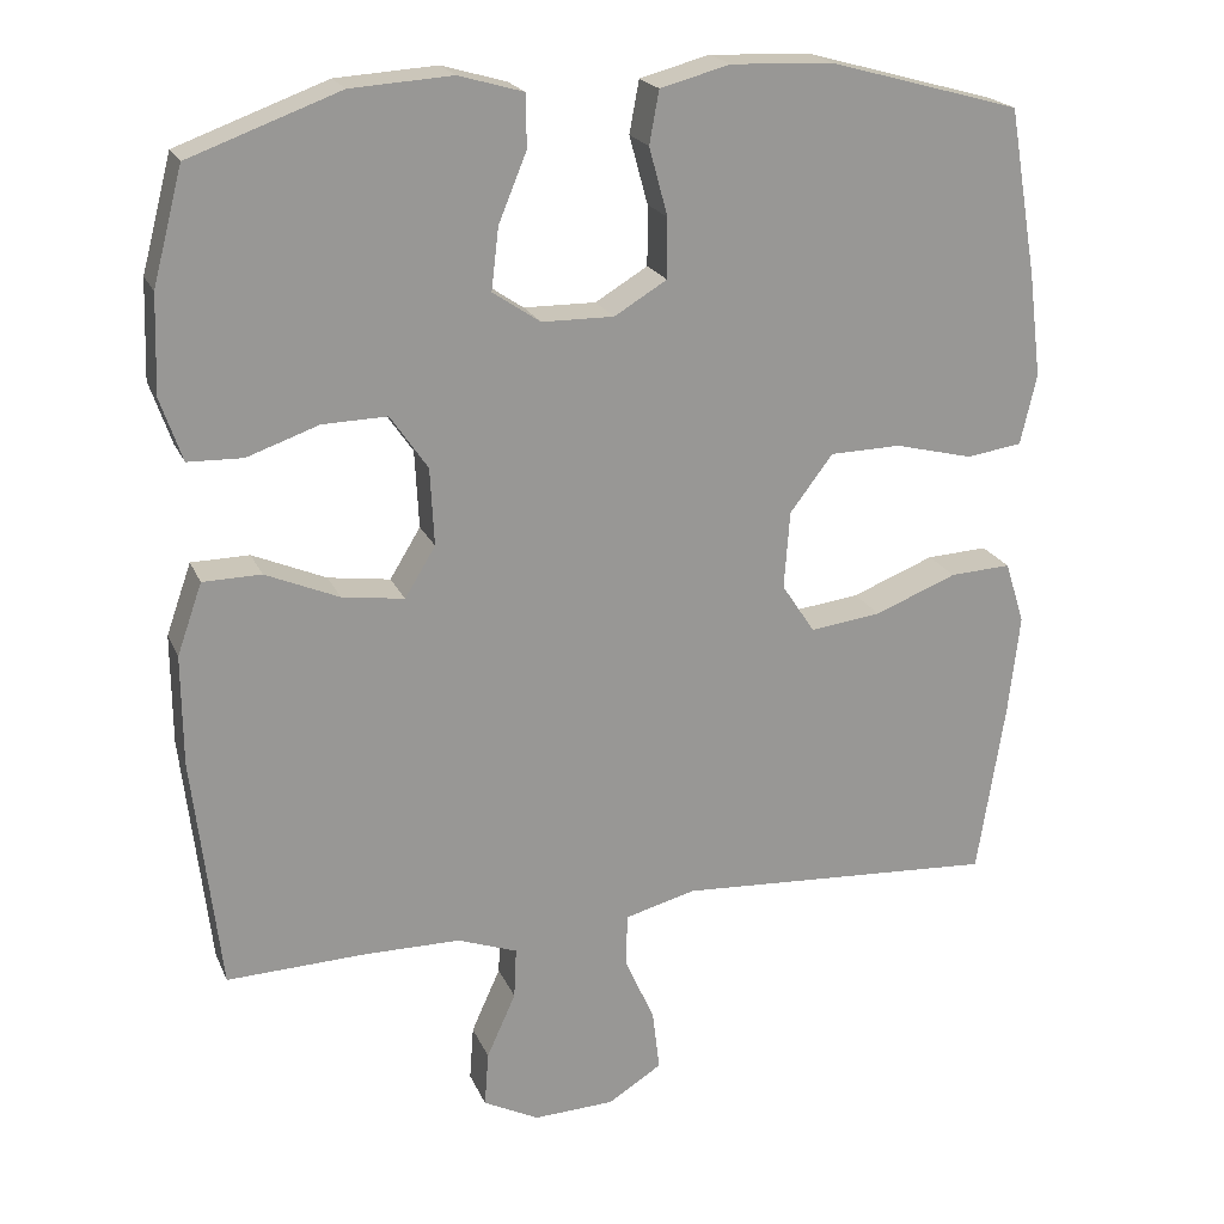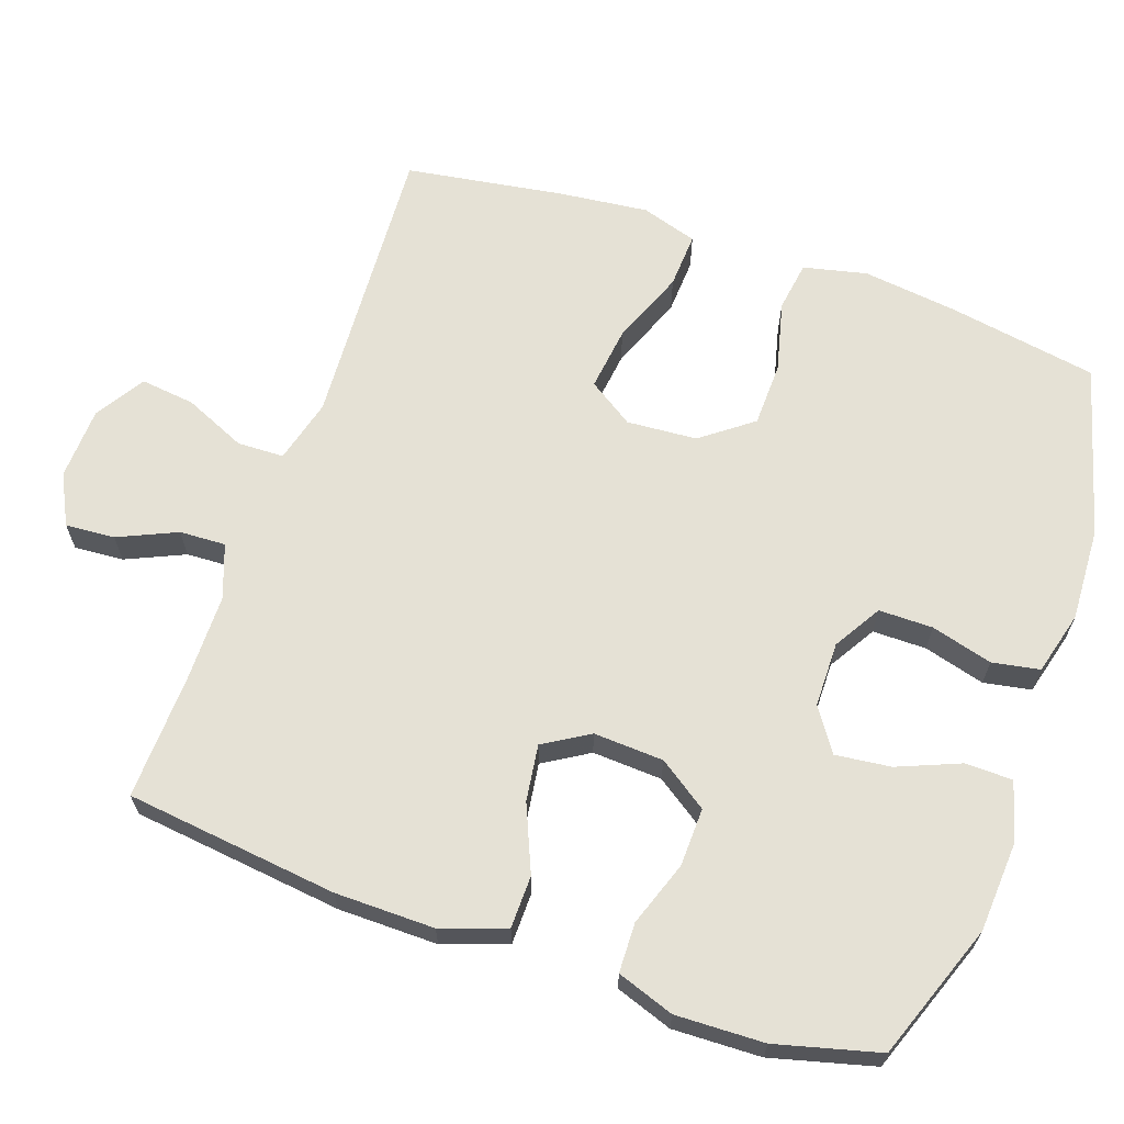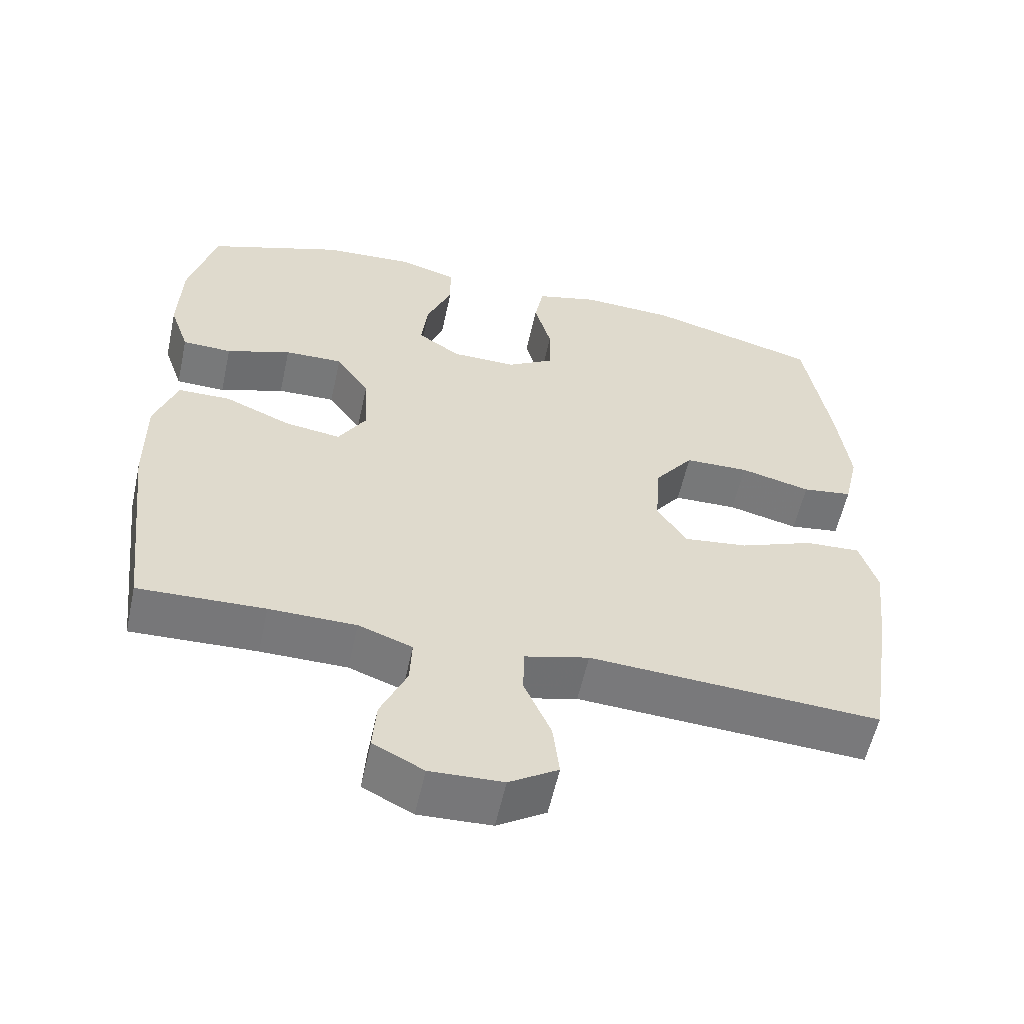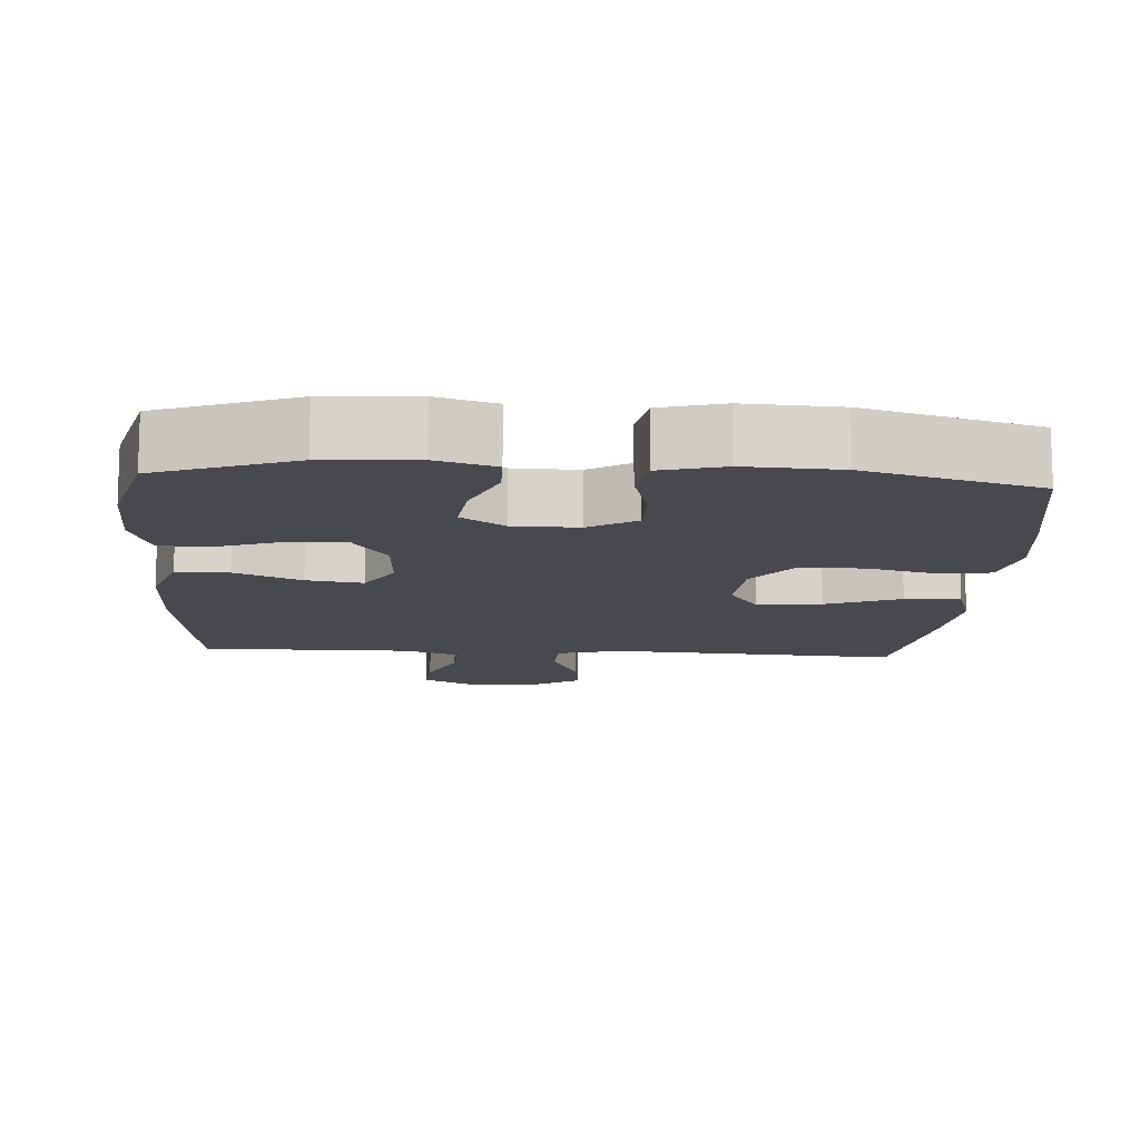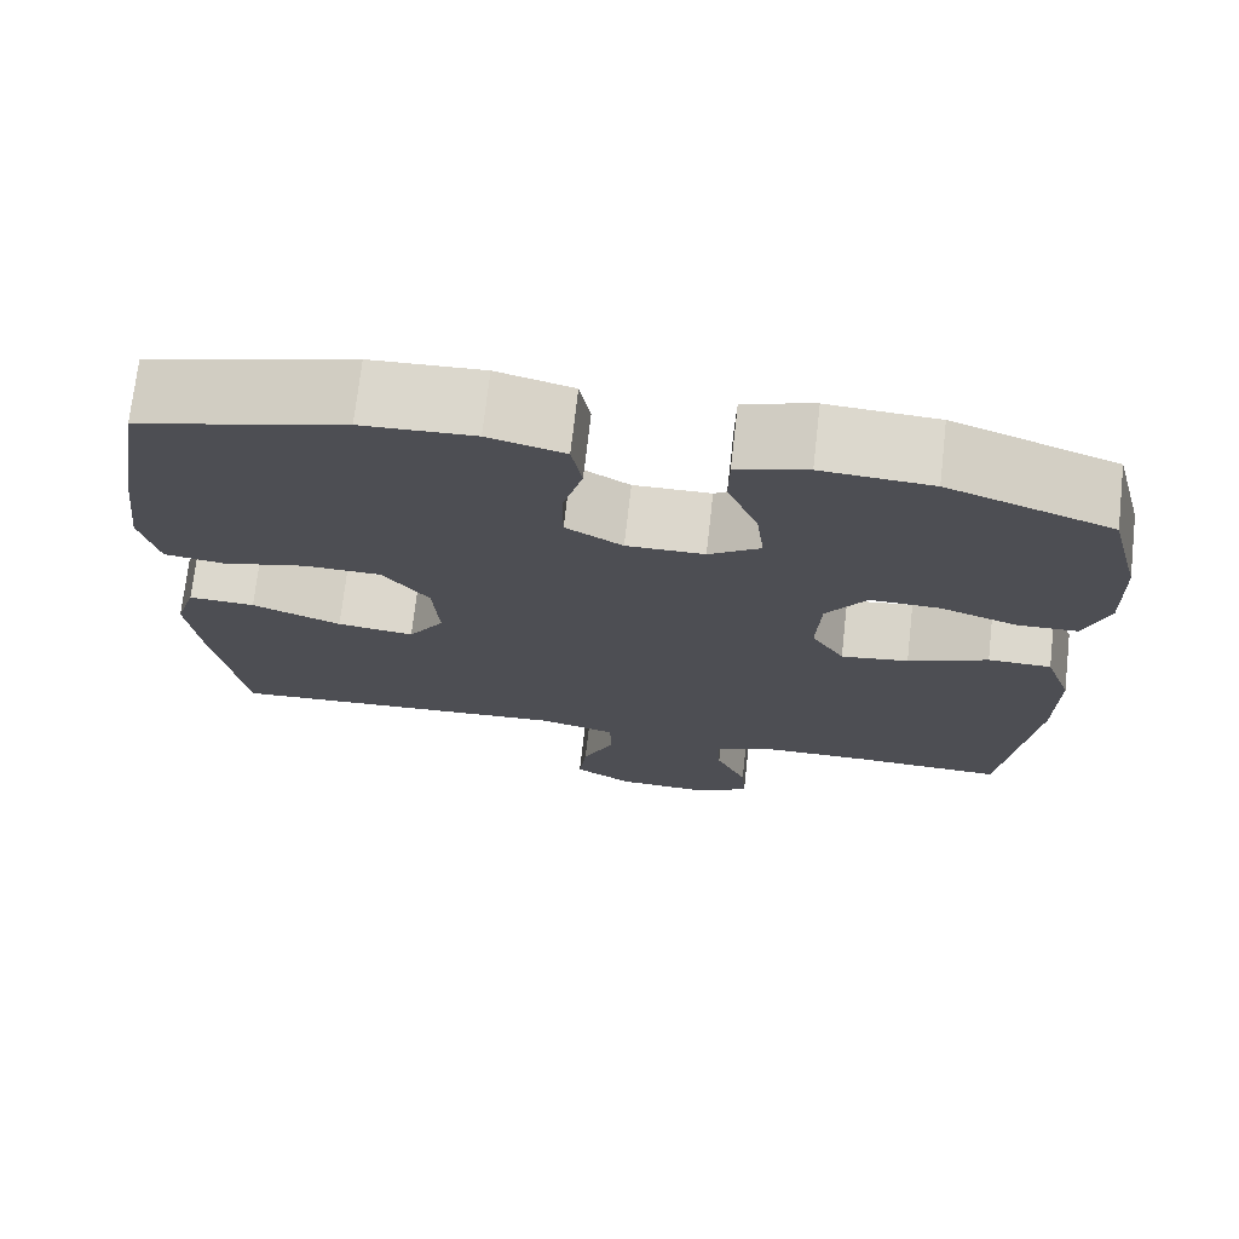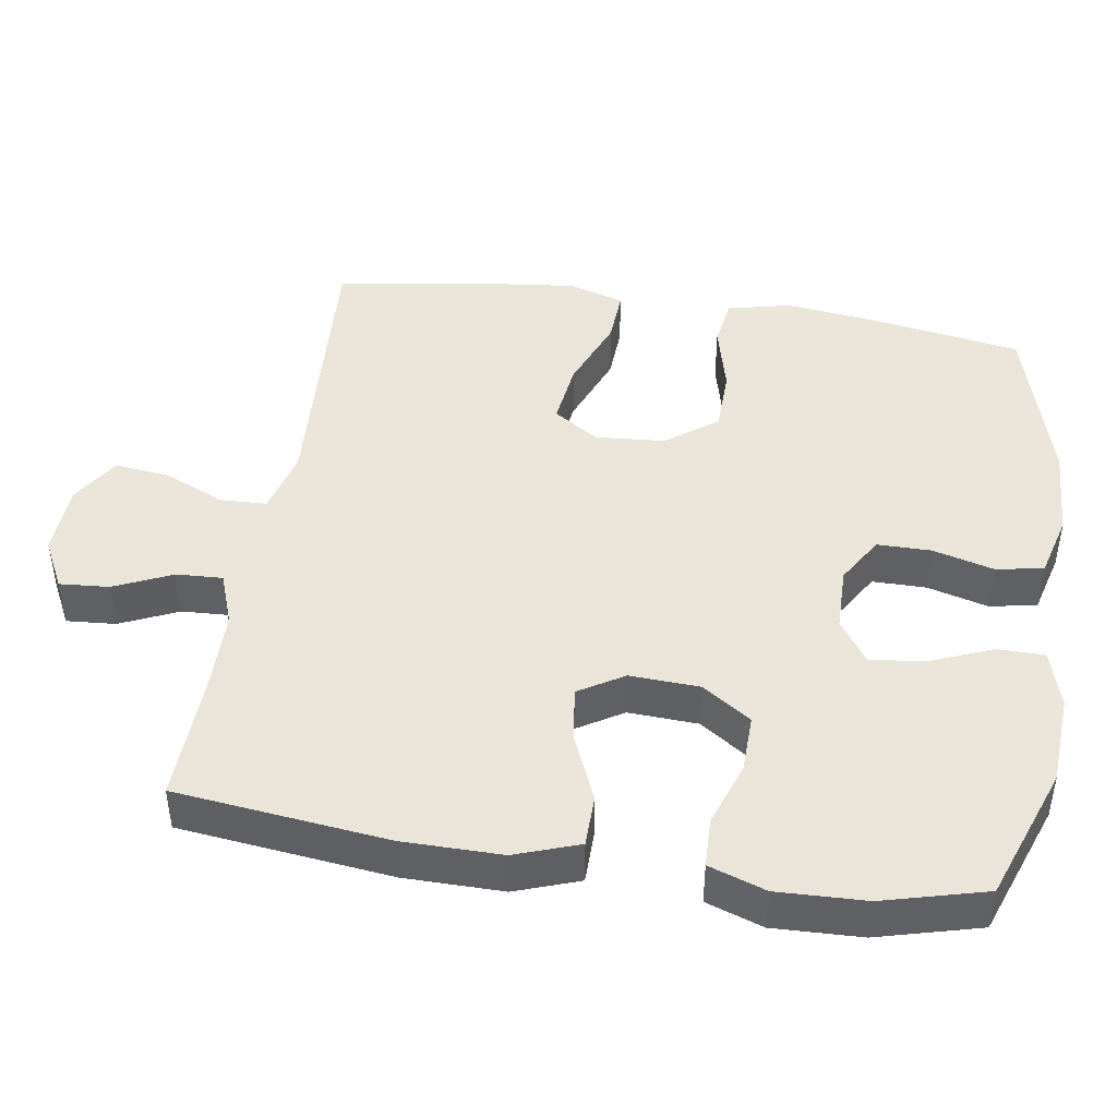
<metadata>
{"format":"obj","ext":"obj","renderer":"f3d","projection":"perspective","resolution":1024,"background":"white","views":[{"elev":20.8,"azim":-18.6,"up":"+Z"},{"elev":65.1,"azim":-70.7,"up":"+Y"},{"elev":-57.5,"azim":-12.3,"up":"+Z"},{"elev":-12.7,"azim":-3.7,"up":"+Y"},{"elev":72.7,"azim":-173.5,"up":"+Z"},{"elev":44.5,"azim":-81.2,"up":"+Y"}]}
</metadata>
<code>
v -0.5 0.07 0.5
v -0.314 0.07 0.568
v -0.189 0.07 0.576
v -0.109 0.07 0.553
v -0.108 0.07 0.488
v -0.143 0.07 0.403
v -0.152 0.07 0.327
v -0.093 0.07 0.287
v -0.004 0.07 0.286
v 0.061 0.07 0.325
v 0.061 0.07 0.399
v 0.038 0.07 0.483
v 0.05 0.07 0.548
v 0.137 0.07 0.571
v 0.265 0.07 0.565
v 0.5 0.07 0.5
v 0.535 0.07 0.294
v 0.551 0.07 0.165
v 0.531 0.07 0.078
v 0.462 0.07 0.068
v 0.365 0.07 0.092
v 0.277 0.07 0.09
v 0.224 0.07 0.02
v 0.217 0.07 -0.076
v 0.258 0.07 -0.138
v 0.346 0.07 -0.127
v 0.448 0.07 -0.087
v 0.524 0.07 -0.083
v 0.548 0.07 -0.16
v 0.534 0.07 -0.284
v 0.5 0.07 -0.5
v 0.102 0.07 -0.476
v 0.014 0.07 -0.499
v 0.012 0.07 -0.563
v 0.049 0.07 -0.647
v 0.058 0.07 -0.722
v -0.009 0.07 -0.764
v -0.109 0.07 -0.768
v -0.178 0.07 -0.733
v -0.173 0.07 -0.665
v -0.137 0.07 -0.585
v -0.134 0.07 -0.522
v -0.208 0.07 -0.495
v -0.327 0.07 -0.494
v -0.5 0.07 -0.5
v -0.534 0.07 -0.209
v -0.535 0.07 -0.073
v -0.504 0.07 0.015
v -0.432 0.07 0.016
v -0.341 0.07 -0.023
v -0.264 0.07 -0.034
v -0.226 0.07 0.028
v -0.231 0.07 0.124
v -0.277 0.07 0.191
v -0.357 0.07 0.189
v -0.446 0.07 0.158
v -0.514 0.07 0.16
v -0.541 0.07 0.238
v -0.537 0.07 0.359
v -0.5 0 0.5
v -0.314 0 0.568
v -0.189 0 0.576
v -0.109 0 0.553
v -0.108 0 0.488
v -0.143 0 0.403
v -0.152 0 0.327
v -0.093 0 0.287
v -0.004 0 0.286
v 0.061 0 0.325
v 0.061 0 0.399
v 0.038 0 0.483
v 0.05 0 0.548
v 0.137 0 0.571
v 0.265 0 0.565
v 0.5 0 0.5
v 0.535 0 0.294
v 0.551 0 0.165
v 0.531 0 0.078
v 0.462 0 0.068
v 0.365 0 0.092
v 0.277 0 0.09
v 0.224 0 0.02
v 0.217 0 -0.076
v 0.258 0 -0.138
v 0.346 0 -0.127
v 0.448 0 -0.087
v 0.524 0 -0.083
v 0.548 0 -0.16
v 0.534 0 -0.284
v 0.5 0 -0.5
v 0.102 0 -0.476
v 0.014 0 -0.499
v 0.012 0 -0.563
v 0.049 0 -0.647
v 0.058 0 -0.722
v -0.009 0 -0.764
v -0.109 0 -0.768
v -0.178 0 -0.733
v -0.173 0 -0.665
v -0.137 0 -0.585
v -0.134 0 -0.522
v -0.208 0 -0.495
v -0.327 0 -0.494
v -0.5 0 -0.5
v -0.534 0 -0.209
v -0.535 0 -0.073
v -0.504 0 0.015
v -0.432 0 0.016
v -0.341 0 -0.023
v -0.264 0 -0.034
v -0.226 0 0.028
v -0.231 0 0.124
v -0.277 0 0.191
v -0.357 0 0.189
v -0.446 0 0.158
v -0.514 0 0.16
v -0.541 0 0.238
v -0.537 0 0.359
f 4 5 6
f 3 4 6
f 2 3 6
f 1 2 6
f 59 1 6
f 58 59 6
f 57 58 6
f 56 57 6
f 55 56 6
f 54 55 6 7
f 53 54 7 8
f 52 53 8 9
f 51 52 9 10
f 48 49 50
f 47 48 50
f 46 47 50
f 45 46 50
f 44 45 50
f 43 44 50 51
f 42 43 51 10
f 39 40 41
f 38 39 41
f 37 38 41
f 36 37 41
f 35 36 41
f 34 35 41
f 33 34 41 42
f 32 33 42 10
f 30 31 32
f 29 30 32
f 28 29 32
f 27 28 32
f 26 27 32
f 25 26 32
f 24 25 32
f 32 10 11
f 24 32 11
f 23 24 11
f 19 20 21
f 18 19 21
f 17 18 21
f 16 17 21
f 15 16 21
f 14 15 21
f 13 14 21
f 12 13 21
f 11 12 21
f 11 21 22
f 11 22 23
f 65 64 63
f 65 63 62
f 65 62 61
f 65 61 60
f 65 60 118
f 65 118 117
f 65 117 116
f 65 116 115
f 65 115 114
f 66 65 114 113
f 67 66 113 112
f 68 67 112 111
f 69 68 111 110
f 109 108 107
f 109 107 106
f 109 106 105
f 109 105 104
f 109 104 103
f 110 109 103 102
f 69 110 102 101
f 100 99 98
f 100 98 97
f 100 97 96
f 100 96 95
f 100 95 94
f 100 94 93
f 101 100 93 92
f 69 101 92 91
f 91 90 89
f 91 89 88
f 91 88 87
f 91 87 86
f 91 86 85
f 91 85 84
f 91 84 83
f 70 69 91
f 70 91 83
f 70 83 82
f 80 79 78
f 80 78 77
f 80 77 76
f 80 76 75
f 80 75 74
f 80 74 73
f 80 73 72
f 80 72 71
f 80 71 70
f 81 80 70
f 82 81 70
f 1 60 61 2
f 2 61 62 3
f 3 62 63 4
f 4 63 64 5
f 5 64 65 6
f 6 65 66 7
f 7 66 67 8
f 8 67 68 9
f 9 68 69 10
f 10 69 70 11
f 11 70 71 12
f 12 71 72 13
f 13 72 73 14
f 14 73 74 15
f 15 74 75 16
f 16 75 76 17
f 17 76 77 18
f 18 77 78 19
f 19 78 79 20
f 20 79 80 21
f 21 80 81 22
f 22 81 82 23
f 23 82 83 24
f 24 83 84 25
f 25 84 85 26
f 26 85 86 27
f 27 86 87 28
f 28 87 88 29
f 29 88 89 30
f 30 89 90 31
f 31 90 91 32
f 32 91 92 33
f 33 92 93 34
f 34 93 94 35
f 35 94 95 36
f 36 95 96 37
f 37 96 97 38
f 38 97 98 39
f 39 98 99 40
f 40 99 100 41
f 41 100 101 42
f 42 101 102 43
f 43 102 103 44
f 44 103 104 45
f 45 104 105 46
f 46 105 106 47
f 47 106 107 48
f 48 107 108 49
f 49 108 109 50
f 50 109 110 51
f 51 110 111 52
f 52 111 112 53
f 53 112 113 54
f 54 113 114 55
f 55 114 115 56
f 56 115 116 57
f 57 116 117 58
f 58 117 118 59
f 59 118 60 1

</code>
